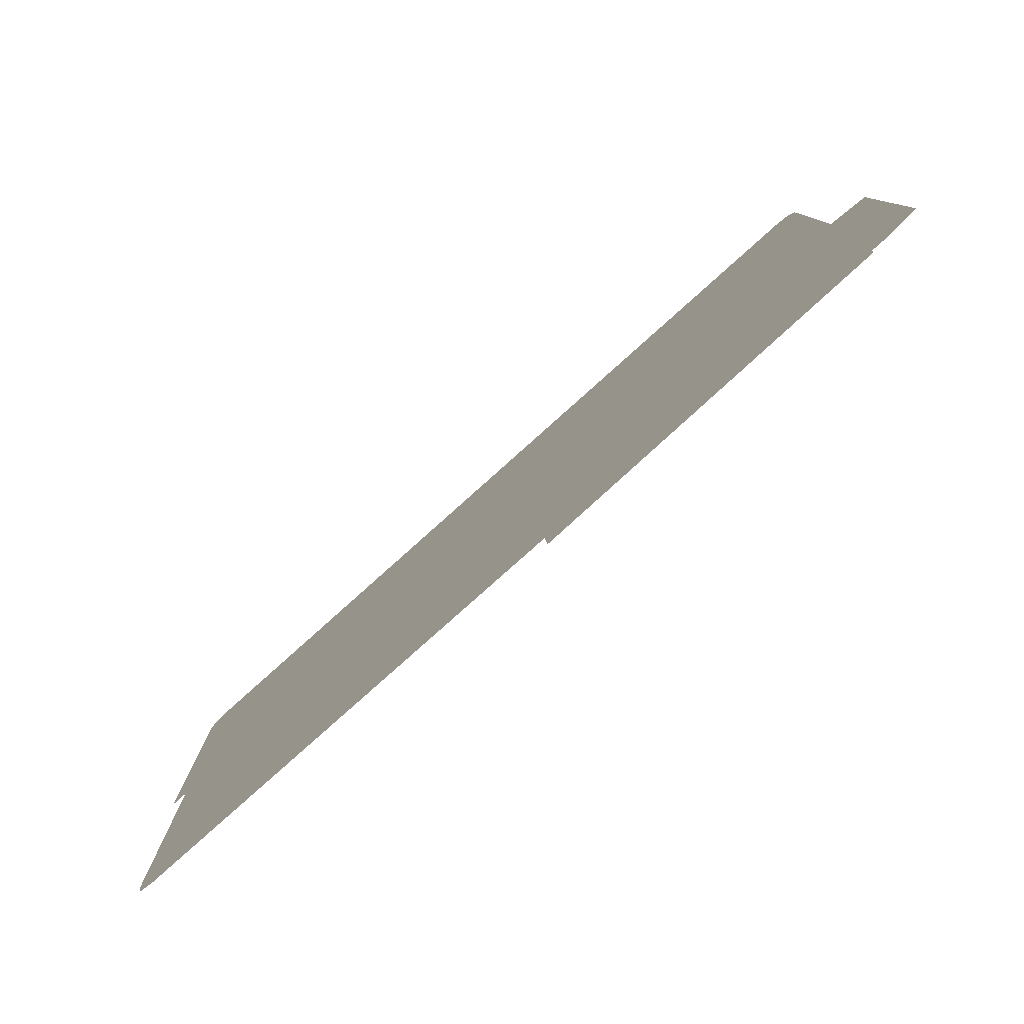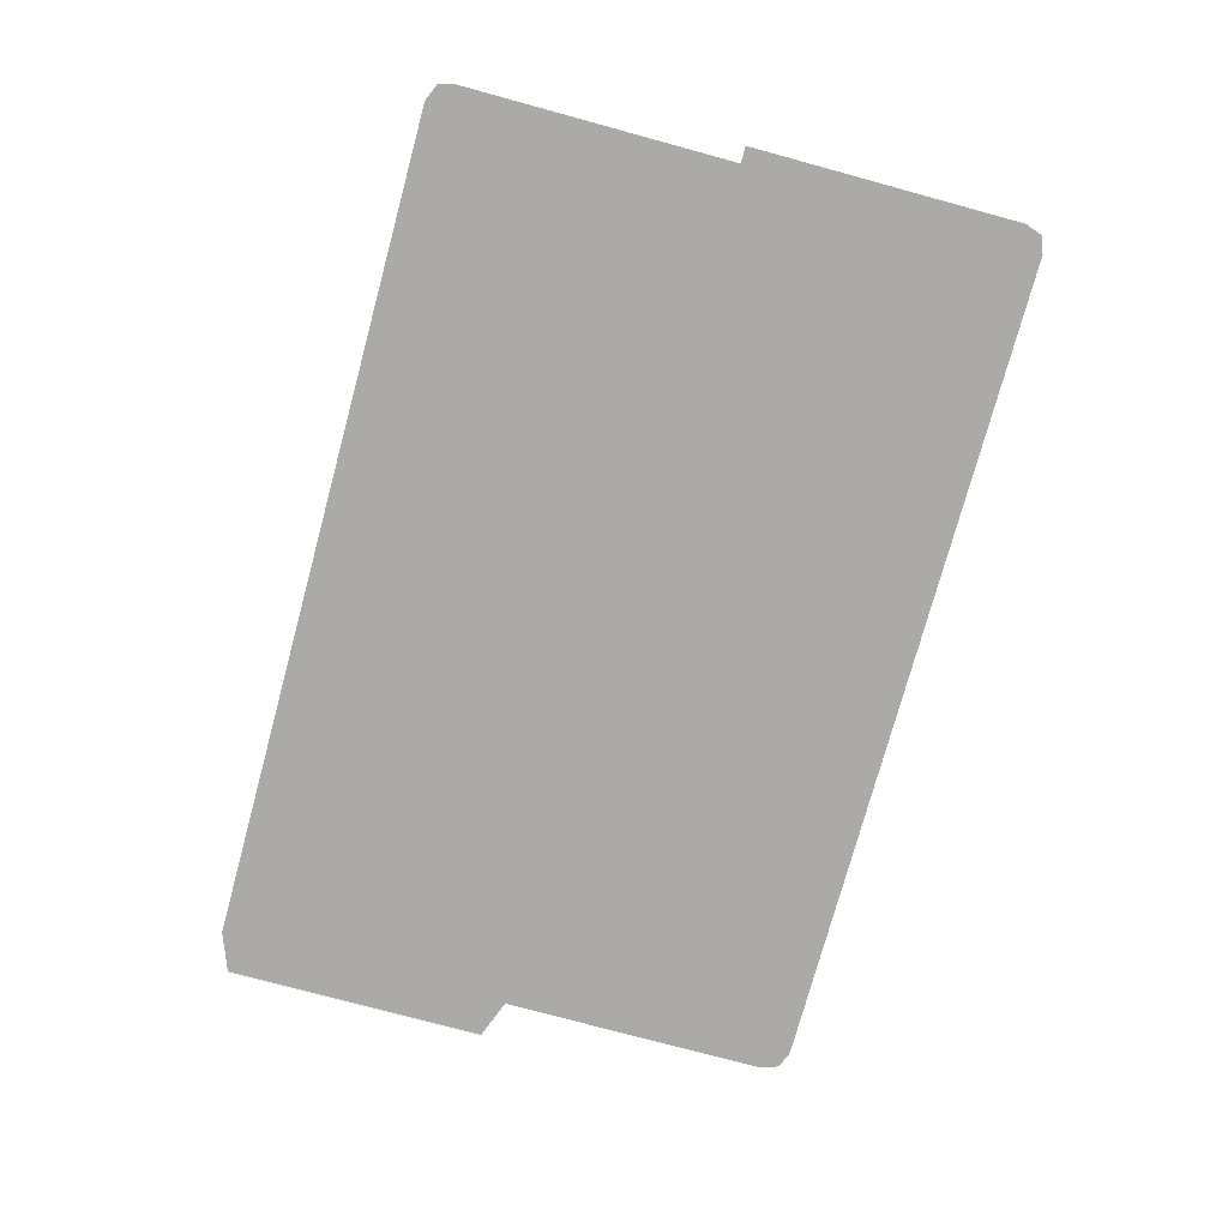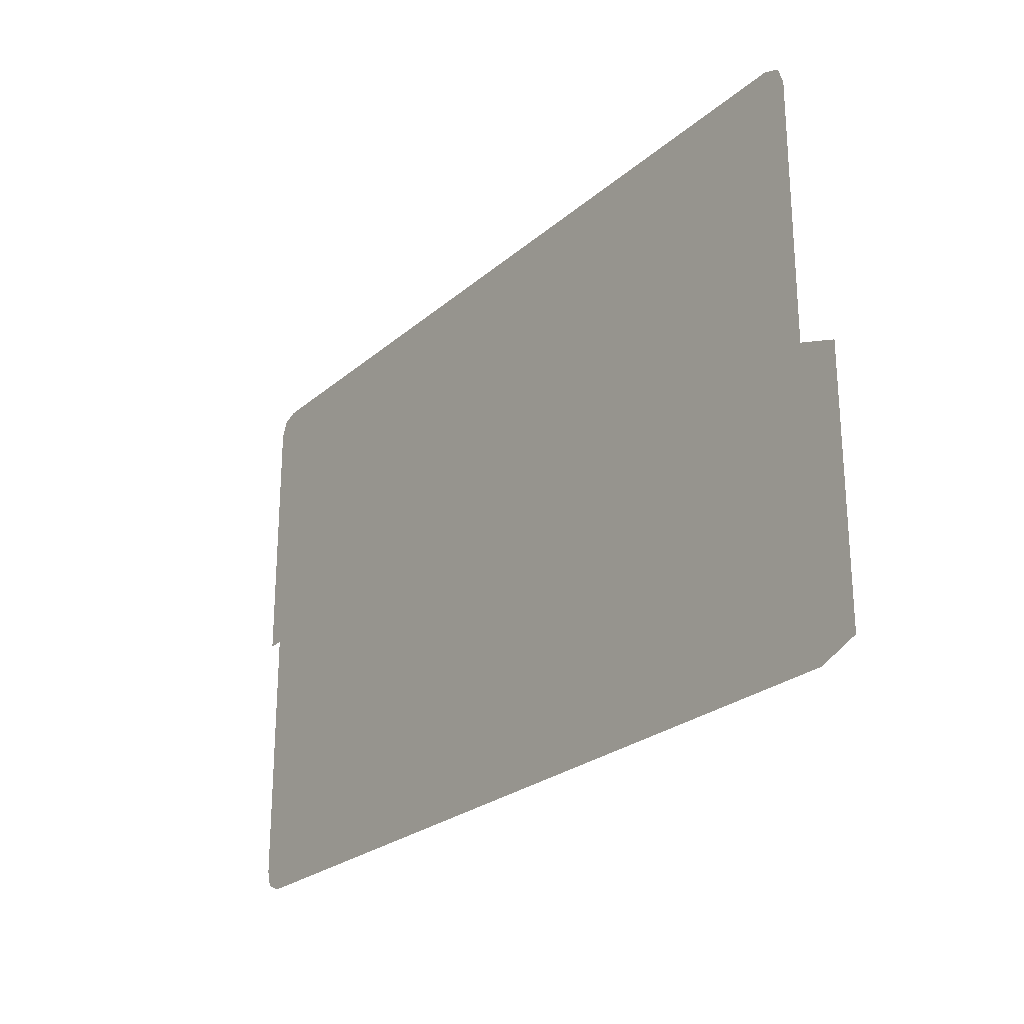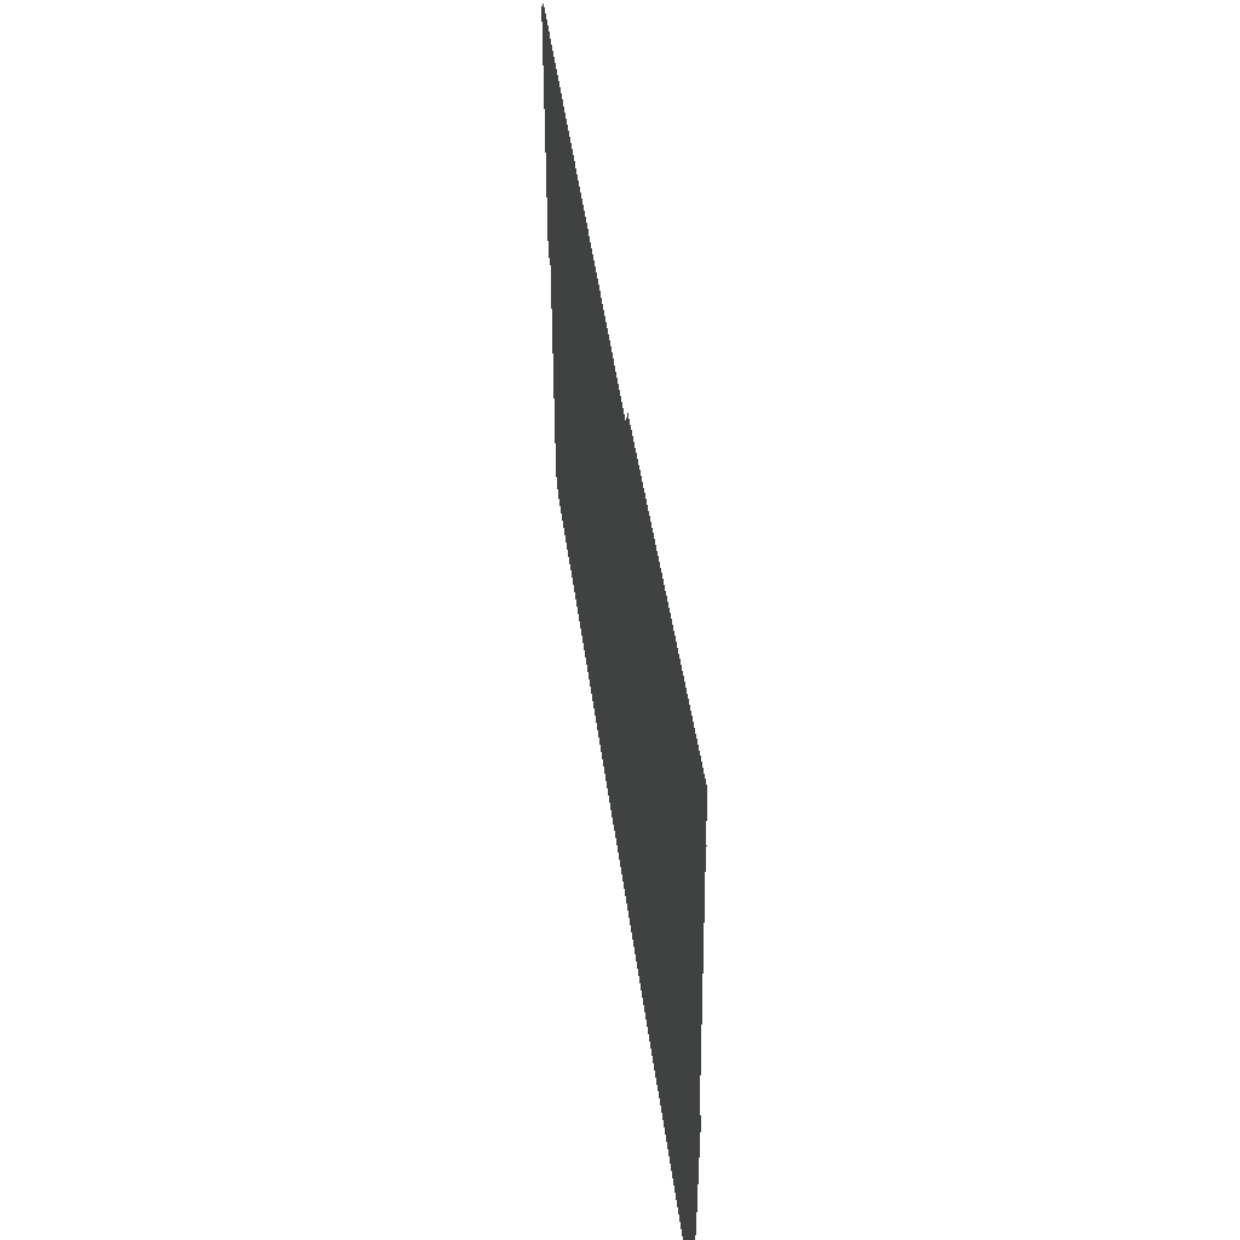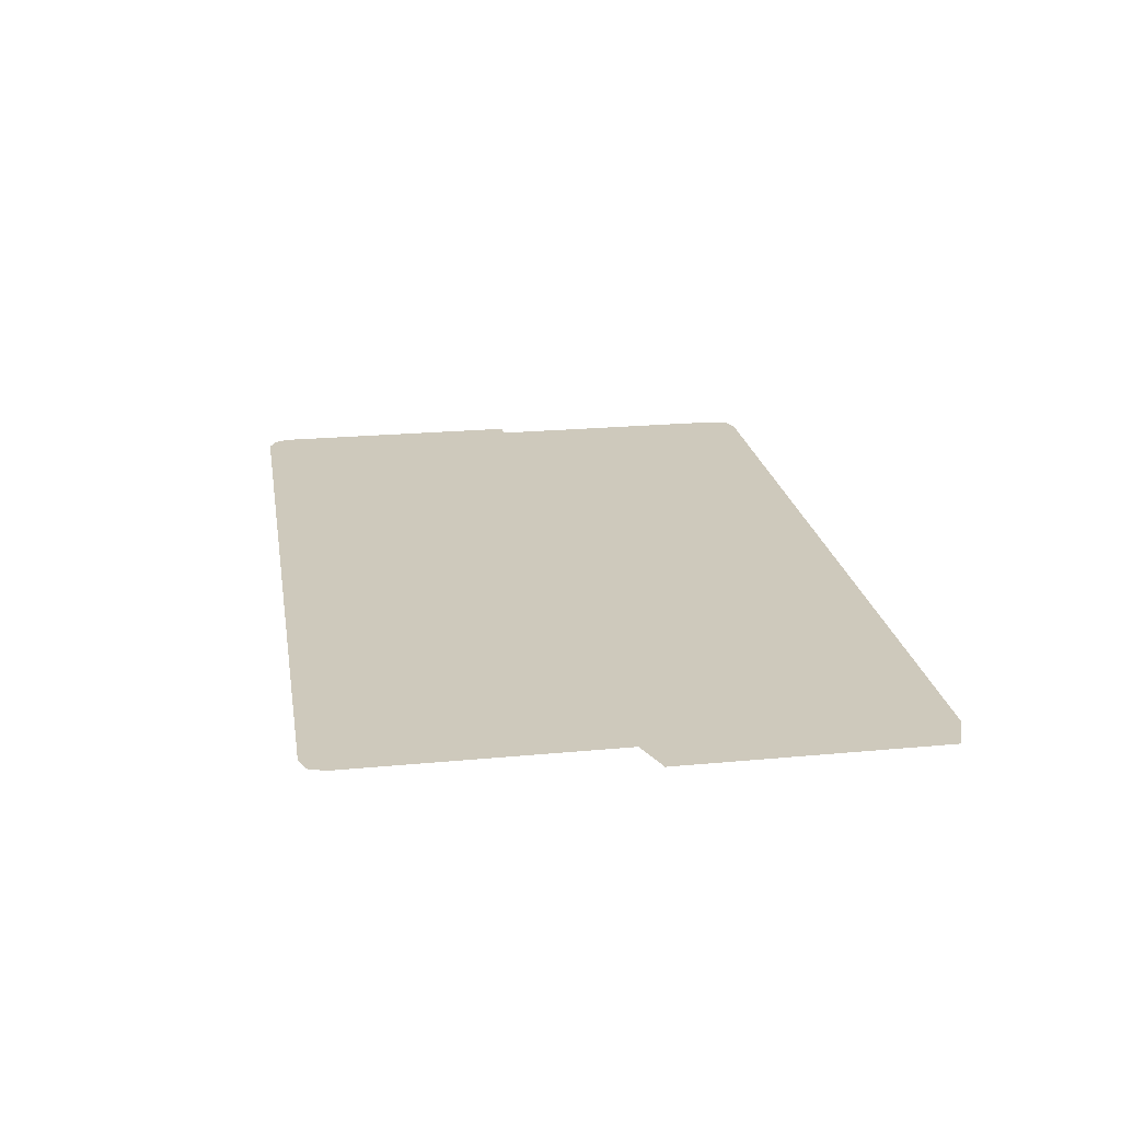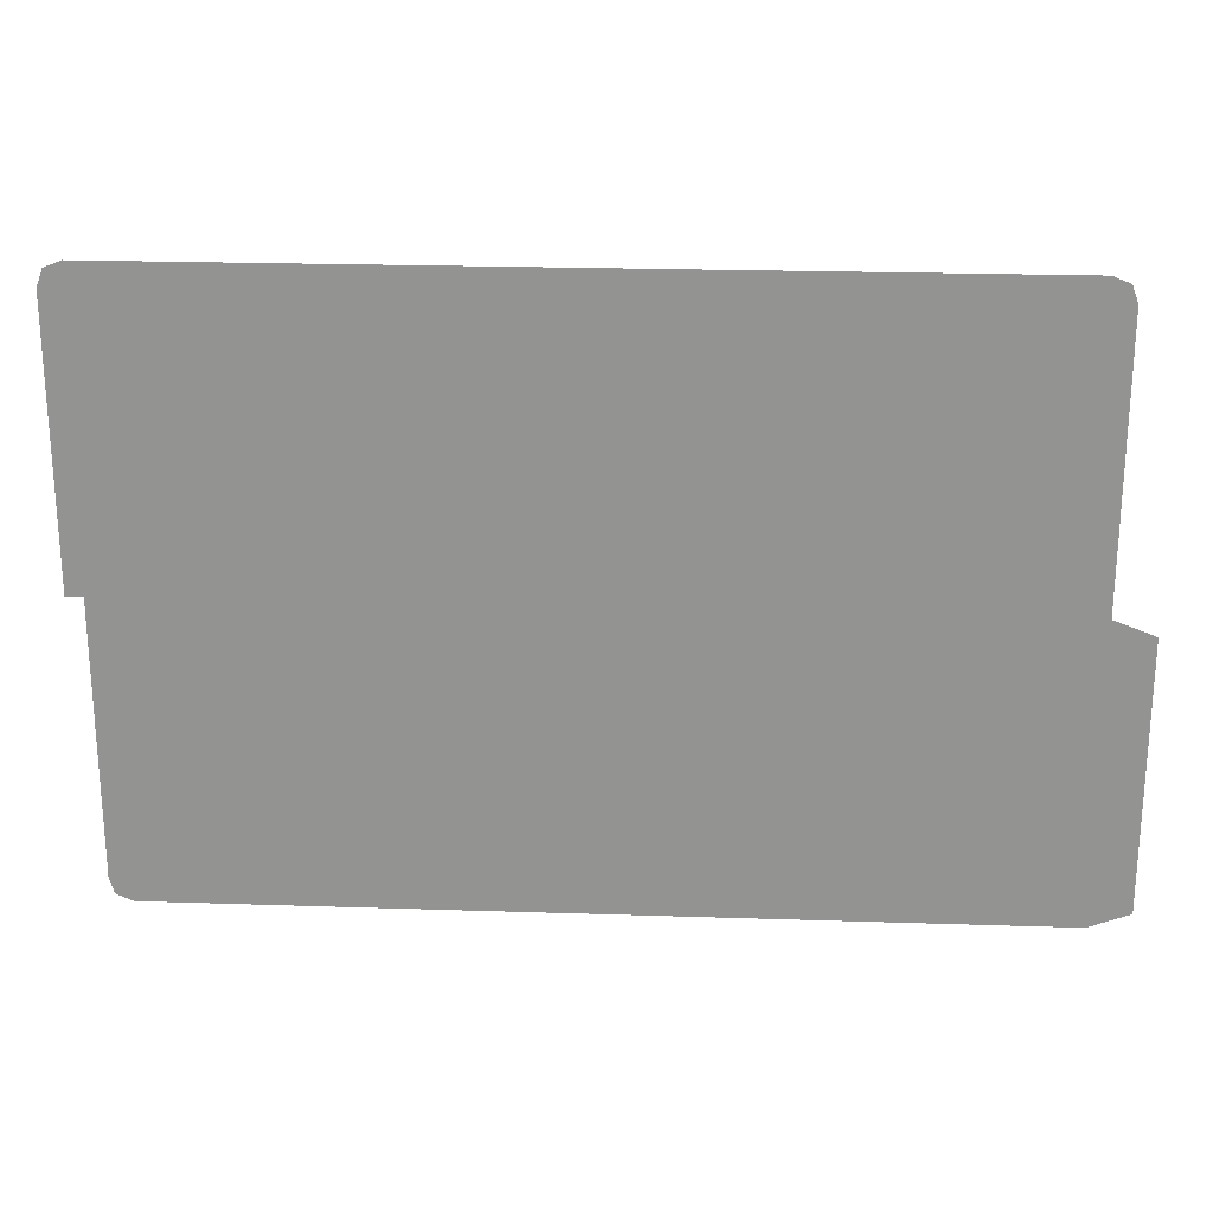
<metadata>
{"format":"obj","ext":"obj","renderer":"f3d","projection":"perspective","resolution":1024,"background":"white","views":[{"elev":-79.5,"azim":41.9,"up":"+Z"},{"elev":-75.8,"azim":-105.2,"up":"+Y"},{"elev":-24.9,"azim":53.7,"up":"+Z"},{"elev":49.1,"azim":82.2,"up":"+Z"},{"elev":22.3,"azim":80.7,"up":"+Y"},{"elev":22.9,"azim":3.2,"up":"+Z"}]}
</metadata>
<code>
g default
v -3.603 0 2.277
v -3.652 0 0
v -3.652 0 2.144
v -3.469 0 2.329
v -3.469 0 2.144
v -3.52 0 0
v -3.483 0 -2.271
v -3.52 0 -2.14
v -3.299 0 2.329
v -3.299 0 2.144
v -3.35 0 0
v -3.35 0 -2.14
v -3.35 0 -2.329
v 3.287 0 2.277
v 3.336 0 -2.329
v 3.336 0 0
v 3.652 0 -0.119
v 3.652 0 -2.21
v 3.336 0 2.144
v 3.153 0 2.329
v 3.153 0 2.144
v 3.153 0 0
v 3.153 0 -2.329
v 3.652 0 -2.043
v 3.336 0 -2.143
v 3.153 0 -2.143
v 0.2644 0.04095 2.111
v 3.257 0.04095 1.96
v 0.05928 0.04095 -1.96
v 3.051 0.04095 -2.111
v 0.03235 0.07749 1.938
v 3.022 0.07749 2.13
v 0.2937 0.07749 -2.13
v 3.283 0.07749 -1.938
g fileOpen:polySurface139
f 23 13 12 26
f 22 11 10 21
f 21 10 9 20
f 4 5 3 1
f 6 2 3 5
f 26 12 11 22
f 10 5 4 9
f 6 5 10 11
f 6 11 12 8
f 8 12 13 7
f 17 24 25 16
f 20 14 19 21
f 22 21 19 16
f 16 25 26 22
f 24 18 15 25
f 26 25 15 23
f 27 28 30 29
f 31 32 34 33

</code>
